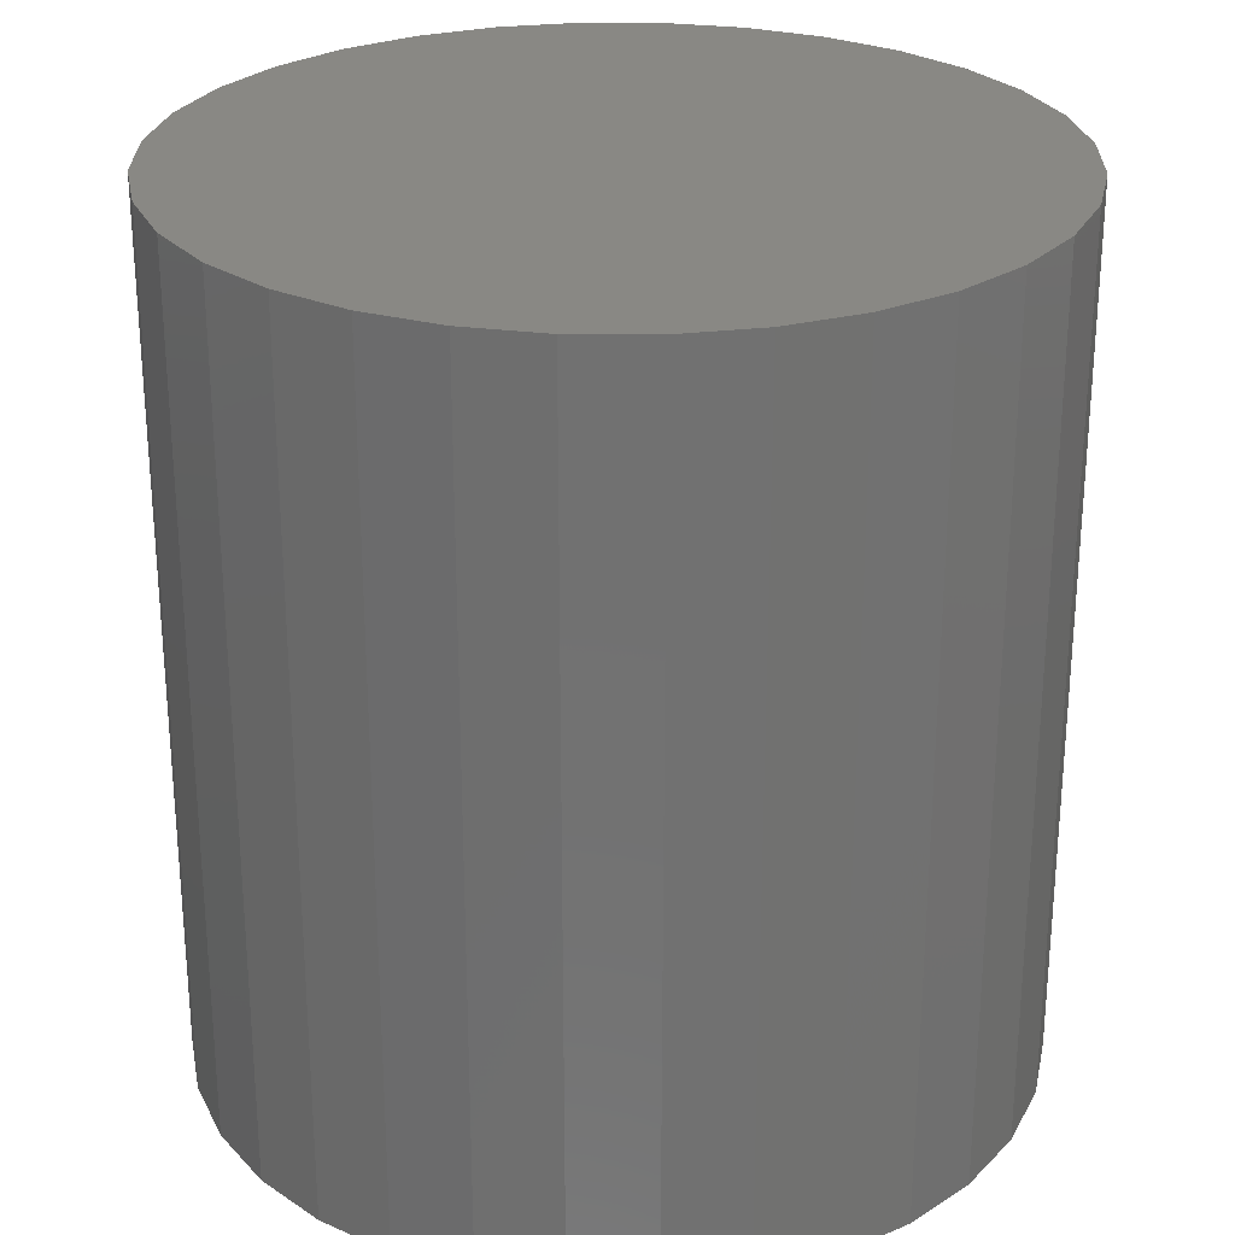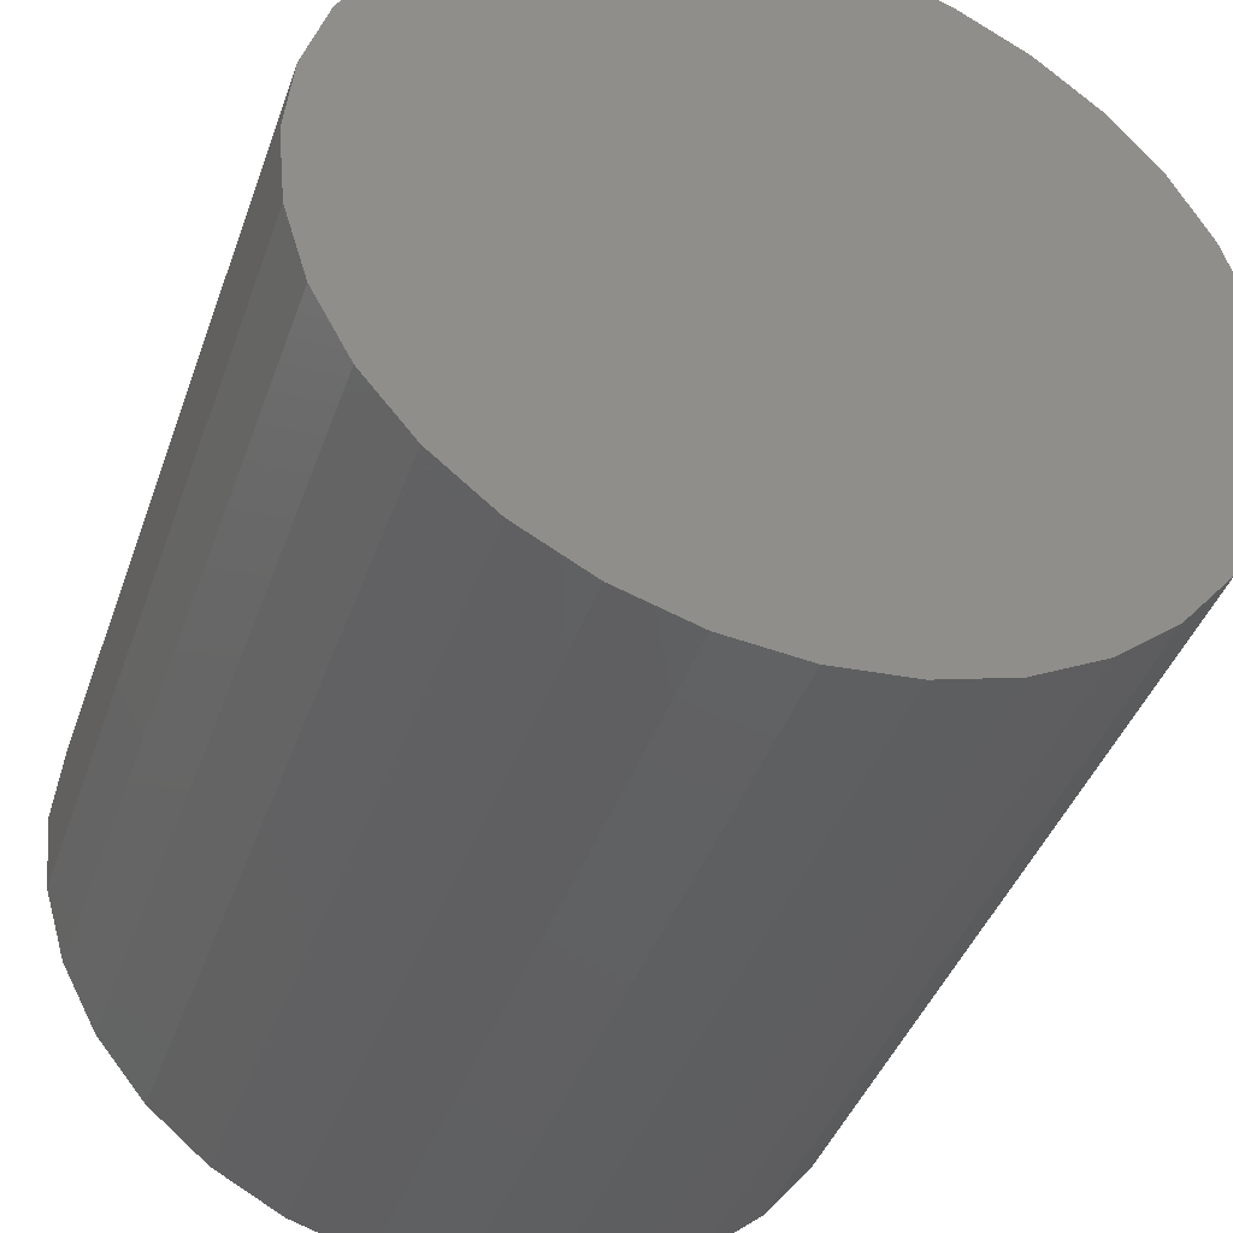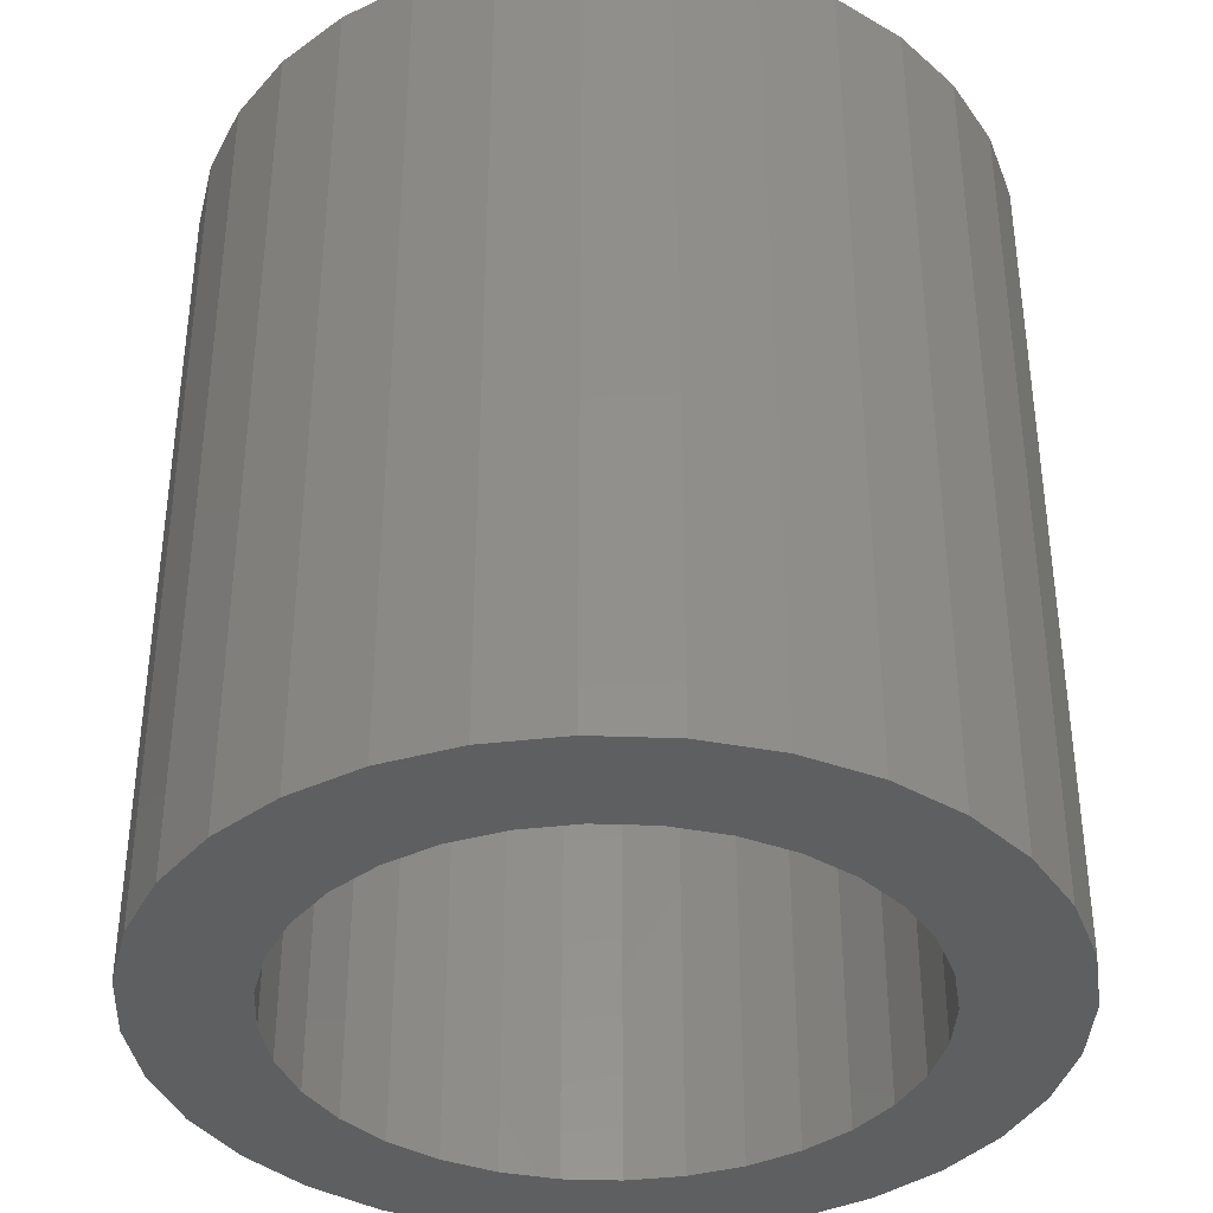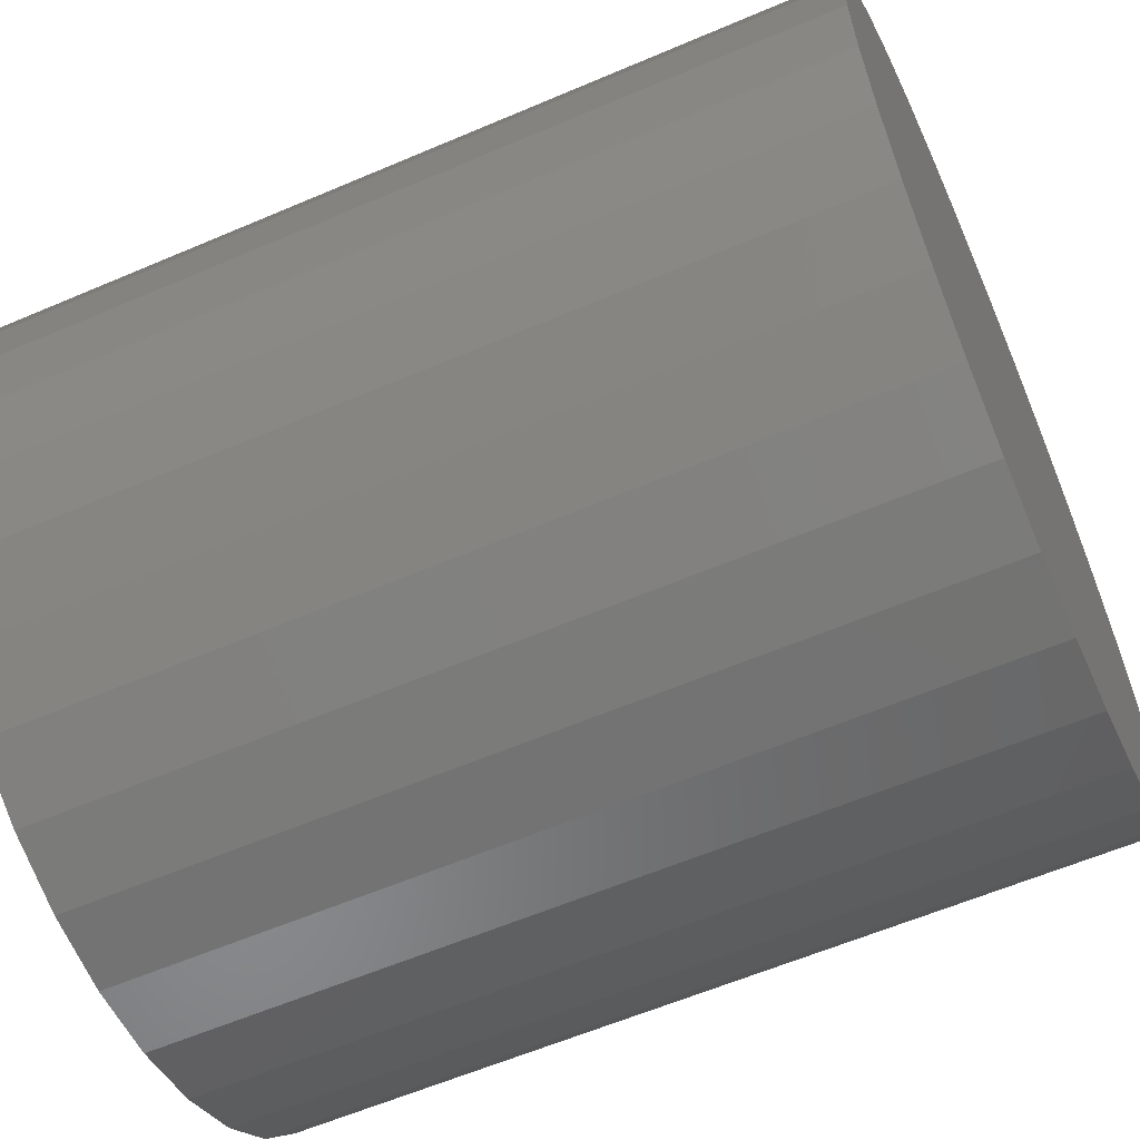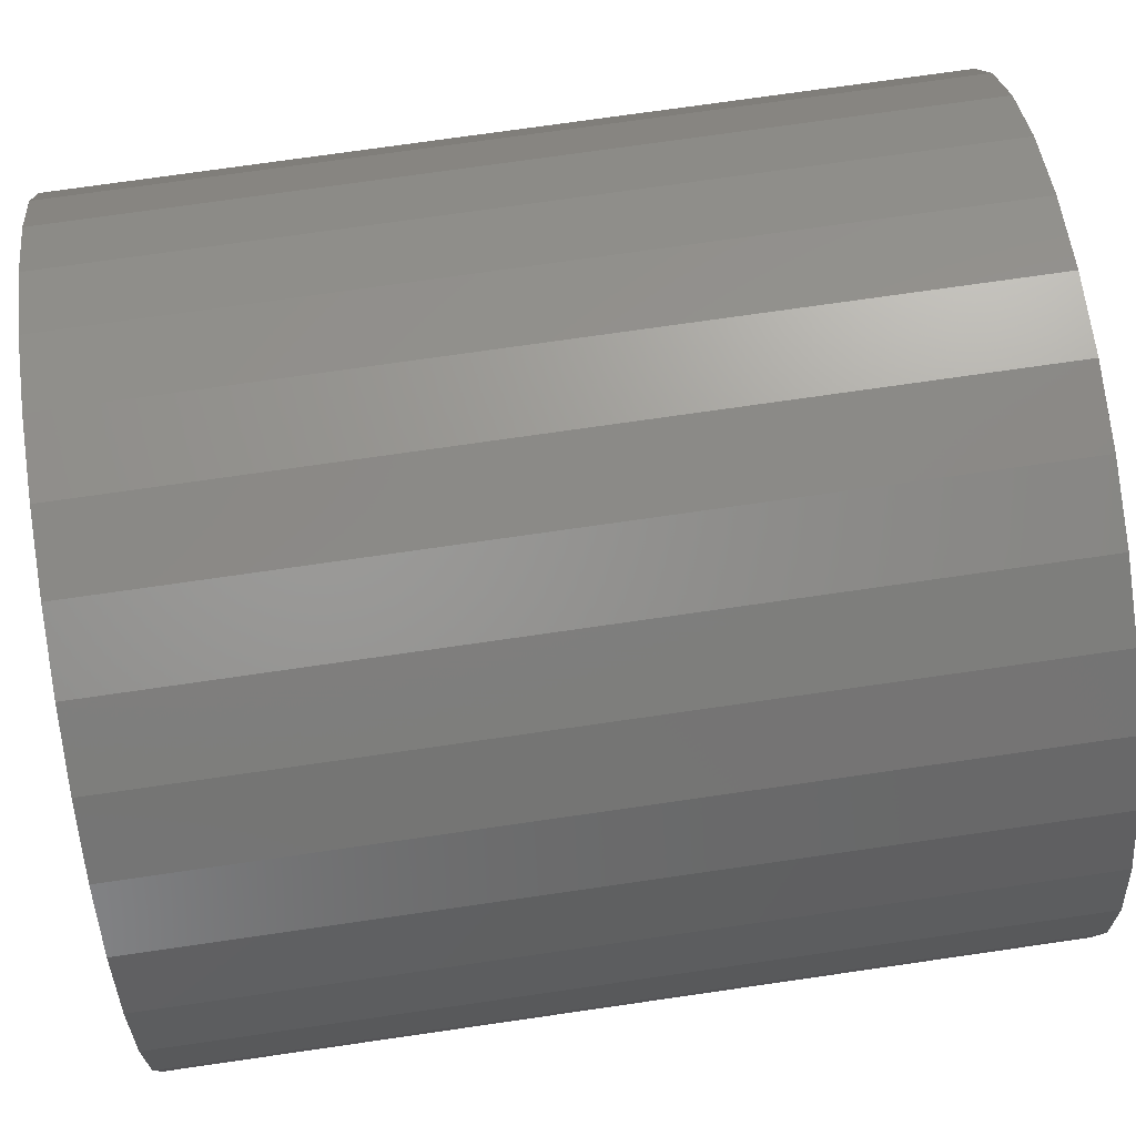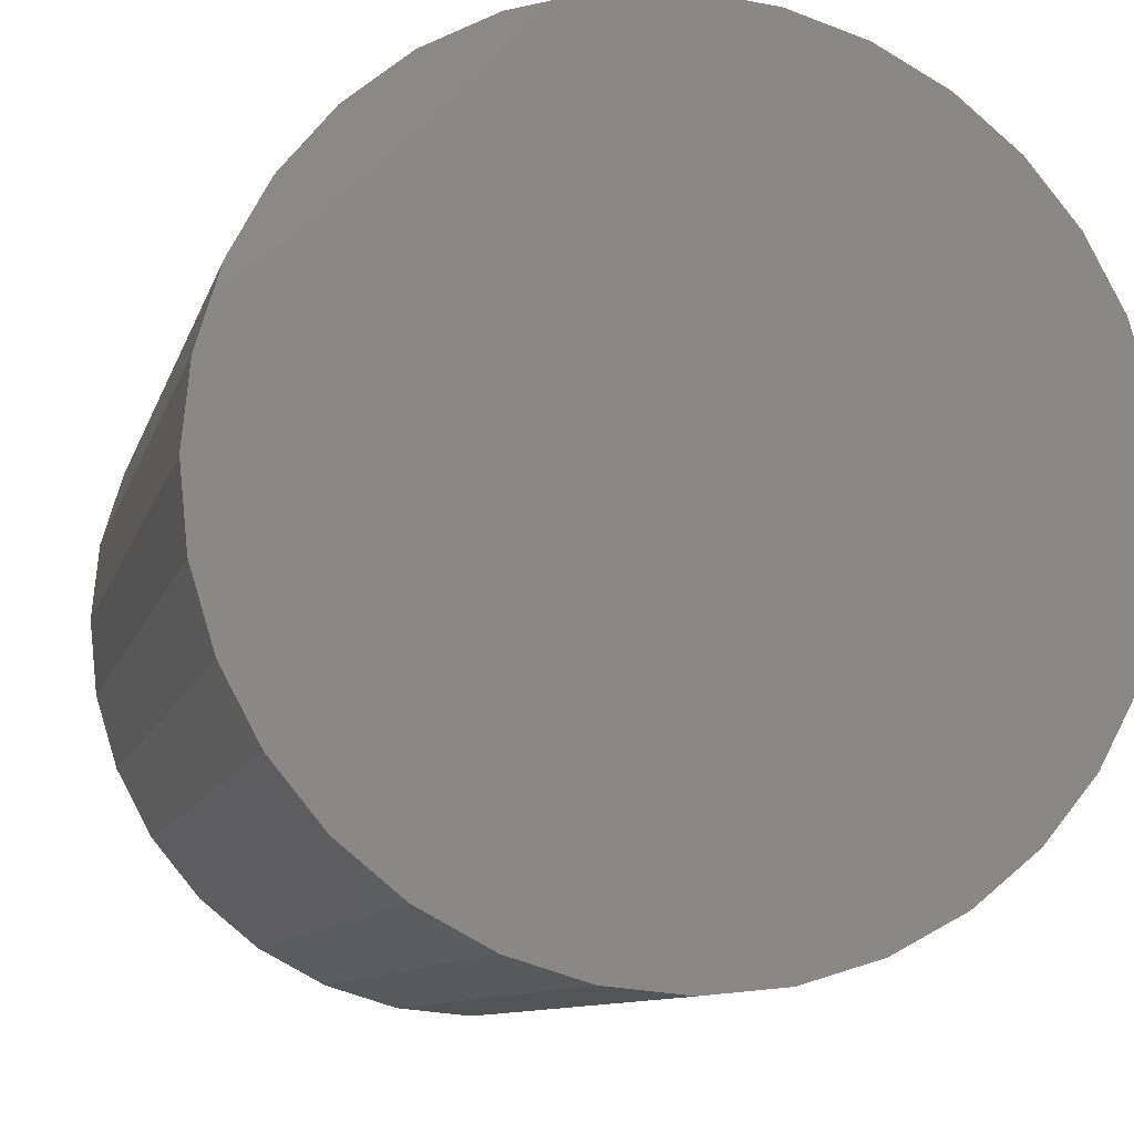
<metadata>
{"format":"stl","ext":"stl","renderer":"f3d","projection":"perspective","resolution":1024,"background":"white","views":[{"elev":26.7,"azim":-140.1,"up":"+Y"},{"elev":-41.6,"azim":161.3,"up":"+Z"},{"elev":-37.7,"azim":104.2,"up":"+Y"},{"elev":-60.0,"azim":113.7,"up":"+Z"},{"elev":74.3,"azim":81.8,"up":"+Z"},{"elev":-9.6,"azim":166.6,"up":"+Z"}]}
</metadata>
<code>
# stl→obj: 128 verts, 252 faces
v -0.02008 -0.1094 0.02797
v -0.01408 -0.1094 0.03289
v -0.03799 -0.1094 0.03066
v -0.04309 -0.1094 0.02112
v -0.02499 -0.1094 0.02198
v -0.02865 -0.1094 0.01514
v -0.04623 -0.1094 0.01077
v -0.0309 -0.1094 0.007717
v -0.02865 -0.1094 -0.01514
v -0.0309 -0.1094 -0.007717
v -0.04623 -0.1094 -0.01077
v -0.04309 -0.1094 -0.02112
v -0.02499 -0.1094 -0.02198
v -0.03799 -0.1094 -0.03066
v -0.02008 -0.1094 -0.02797
v -0.01408 -0.1094 -0.03289
v -0.03112 -0.1094 -0.03902
v -0.007243 -0.1094 -0.03654
v 0.0001778 -0.1094 -0.0388
v -0.02276 -0.1094 -0.04588
v 0.03855 -0.1094 0.04588
v 0.01561 -0.1094 0.0388
v 0.04691 -0.1094 0.03902
v 0.02303 -0.1094 0.03654
v 0.02987 -0.1094 0.03289
v 0.05378 -0.1094 0.03066
v 0.03587 -0.1094 0.02797
v 0.04078 -0.1094 0.02198
v 0.05888 -0.1094 0.02112
v 0.04444 -0.1094 0.01514
v 0.06202 -0.1094 0.01077
v 0.04669 -0.1094 0.007717
v 0.04745 -0.1094 -2.339e-17
v 0.06202 -0.1094 -0.01077
v 0.04669 -0.1094 -0.007717
v 0.04444 -0.1094 -0.01514
v 0.05888 -0.1094 -0.02112
v 0.04078 -0.1094 -0.02198
v 0.03587 -0.1094 -0.02797
v 0.05378 -0.1094 -0.03066
v 0.02987 -0.1094 -0.03289
v 0.04691 -0.1094 -0.03902
v 0.02303 -0.1094 -0.03654
v 0.01561 -0.1094 -0.0388
v 0.03855 -0.1094 -0.04588
v 0.06308 -0.1094 -1.429e-17
v -0.04729 -0.1094 -2.276e-17
v -0.03166 -0.1094 -2.945e-17
v -0.03112 -0.1094 0.03902
v -0.007243 -0.1094 0.03654
v 0.0001778 -0.1094 0.0388
v -0.02276 -0.1094 0.04588
v 0.007895 -0.1094 -0.03956
v -0.01322 -0.1094 -0.05098
v -0.002871 -0.1094 -0.05412
v 0.007895 -0.1094 -0.05518
v 0.01866 -0.1094 -0.05412
v 0.02901 -0.1094 -0.05098
v 0.007895 -0.1094 0.03956
v 0.02901 -0.1094 0.05098
v 0.01866 -0.1094 0.05412
v 0.007895 -0.1094 0.05518
v -0.002871 -0.1094 0.05412
v -0.01322 -0.1094 0.05098
v 0.007895 -0.007812 -0.03956
v 0.01561 -0.007812 -0.0388
v 0.02303 -0.007812 -0.03654
v 0.02987 -0.007812 -0.03289
v 0.03587 -0.007812 -0.02797
v 0.04078 -0.007812 -0.02198
v 0.04444 -0.007812 -0.01514
v 0.04669 -0.007812 -0.007717
v 0.04745 -0.007812 -6.821e-17
v 0.0001778 -0.007812 -0.0388
v -0.007243 -0.007812 -0.03654
v -0.01408 -0.007812 -0.03289
v -0.02008 -0.007812 -0.02797
v -0.02499 -0.007812 -0.02198
v -0.02865 -0.007812 -0.01514
v -0.0309 -0.007812 -0.007717
v -0.03166 -0.007812 -2.945e-17
v 0.007895 -0.007812 0.03956
v 0.0001778 -0.007812 0.0388
v -0.007243 -0.007812 0.03654
v -0.01408 -0.007812 0.03289
v -0.02008 -0.007812 0.02797
v -0.02499 -0.007812 0.02198
v -0.02865 -0.007812 0.01514
v -0.0309 -0.007812 0.007717
v 0.01561 -0.007812 0.0388
v 0.02303 -0.007812 0.03654
v 0.02987 -0.007812 0.03289
v 0.03587 -0.007812 0.02797
v 0.04078 -0.007812 0.02198
v 0.04444 -0.007812 0.01514
v 0.04669 -0.007812 0.007717
v 0.06308 0.007812 -7.682e-17
v 0.06202 0.007812 -0.01077
v 0.05888 0.007812 -0.02112
v 0.05378 0.007812 -0.03066
v 0.04691 0.007812 -0.03902
v 0.03855 0.007812 -0.04588
v 0.02901 0.007812 -0.05098
v 0.01866 0.007812 -0.05412
v 0.007895 0.007812 -0.05518
v -0.002871 0.007812 -0.05412
v -0.01322 0.007812 -0.05098
v -0.02276 0.007812 -0.04588
v -0.03112 0.007812 -0.03902
v -0.03799 0.007812 -0.03066
v -0.04309 0.007812 -0.02112
v -0.04623 0.007812 -0.01077
v -0.04729 0.007812 -2.276e-17
v -0.04623 0.007812 0.01077
v -0.04309 0.007812 0.02112
v -0.03799 0.007812 0.03066
v -0.03112 0.007812 0.03902
v -0.02276 0.007812 0.04588
v -0.01322 0.007812 0.05098
v -0.002871 0.007812 0.05412
v 0.007895 0.007812 0.05518
v 0.01866 0.007812 0.05412
v 0.02901 0.007812 0.05098
v 0.03855 0.007812 0.04588
v 0.04691 0.007812 0.03902
v 0.05378 0.007812 0.03066
v 0.05888 0.007812 0.02112
v 0.06202 0.007812 0.01077
f 1 2 3
f 3 4 1
f 1 4 5
f 6 5 4
f 4 7 6
f 6 7 8
f 9 10 11
f 11 12 9
f 9 12 13
f 13 12 14
f 15 13 14
f 15 14 16
f 16 14 17
f 18 16 17
f 18 17 19
f 19 17 20
f 21 22 23
f 23 22 24
f 23 24 25
f 23 25 26
f 26 25 27
f 26 27 28
f 26 28 29
f 29 28 30
f 29 30 31
f 30 32 31
f 33 31 32
f 34 35 36
f 34 36 37
f 37 36 38
f 37 38 39
f 37 39 40
f 39 41 40
f 42 40 41
f 42 41 43
f 42 43 44
f 45 42 44
f 46 31 33
f 46 33 35
f 46 35 34
f 47 11 10
f 47 10 48
f 47 48 8
f 47 8 7
f 49 3 2
f 49 2 50
f 49 50 51
f 49 51 52
f 53 19 20
f 53 20 54
f 53 54 55
f 53 55 56
f 53 56 57
f 53 57 58
f 53 58 45
f 53 45 44
f 59 22 21
f 59 21 60
f 59 60 61
f 59 61 62
f 59 62 63
f 59 63 64
f 59 64 52
f 59 52 51
f 65 44 66
f 66 44 43
f 66 43 67
f 67 43 41
f 67 41 68
f 68 41 39
f 68 39 69
f 69 39 38
f 69 38 70
f 70 38 36
f 70 36 71
f 71 36 35
f 71 35 72
f 72 35 33
f 72 33 73
f 44 65 53
f 53 65 74
f 53 74 19
f 19 74 75
f 19 75 18
f 18 75 76
f 18 76 16
f 16 76 77
f 16 77 15
f 15 77 78
f 15 78 13
f 13 78 79
f 13 79 9
f 9 79 80
f 9 80 10
f 10 80 81
f 10 81 48
f 82 51 83
f 83 51 50
f 83 50 84
f 84 50 2
f 84 2 85
f 85 2 1
f 85 1 86
f 86 1 5
f 86 5 87
f 87 5 6
f 87 6 88
f 88 6 8
f 88 8 89
f 89 8 48
f 89 48 81
f 51 82 59
f 59 82 90
f 59 90 22
f 22 90 91
f 22 91 24
f 24 91 92
f 24 92 25
f 25 92 93
f 25 93 27
f 27 93 94
f 27 94 28
f 28 94 95
f 28 95 30
f 30 95 96
f 30 96 32
f 32 96 73
f 32 73 33
f 97 46 98
f 98 46 34
f 98 34 99
f 99 34 37
f 99 37 100
f 100 37 40
f 100 40 101
f 101 40 42
f 101 42 102
f 102 42 45
f 102 45 103
f 103 45 58
f 103 58 104
f 104 58 57
f 104 57 105
f 105 57 56
f 105 56 106
f 106 56 55
f 106 55 107
f 107 55 54
f 107 54 108
f 108 54 20
f 108 20 109
f 109 20 17
f 109 17 110
f 110 17 14
f 110 14 111
f 111 14 12
f 111 12 112
f 112 12 11
f 112 11 113
f 113 11 47
f 113 47 114
f 114 47 7
f 114 7 115
f 115 7 4
f 115 4 116
f 116 4 3
f 116 3 117
f 117 3 49
f 117 49 118
f 118 49 52
f 118 52 119
f 119 52 64
f 119 64 120
f 120 64 63
f 120 63 121
f 121 63 62
f 121 62 122
f 122 62 61
f 122 61 123
f 123 61 60
f 123 60 124
f 124 60 21
f 124 21 125
f 125 21 23
f 125 23 126
f 126 23 26
f 126 26 127
f 127 26 29
f 127 29 128
f 128 29 31
f 128 31 97
f 97 31 46
f 121 122 120
f 119 120 122
f 123 119 122
f 118 119 123
f 124 118 123
f 117 118 124
f 125 117 124
f 116 117 125
f 126 116 125
f 115 116 126
f 127 115 126
f 114 115 127
f 128 114 127
f 99 111 98
f 110 111 99
f 100 110 99
f 109 110 100
f 101 109 100
f 108 109 101
f 102 108 101
f 107 108 102
f 103 107 102
f 106 107 103
f 104 106 103
f 105 106 104
f 111 112 98
f 98 112 113
f 98 113 97
f 97 113 114
f 97 114 128
f 82 83 84
f 90 82 84
f 90 84 91
f 91 84 85
f 91 85 92
f 92 85 86
f 92 86 93
f 93 86 87
f 93 87 94
f 94 87 88
f 94 88 95
f 95 88 89
f 95 89 96
f 72 79 71
f 71 79 78
f 71 78 70
f 70 78 77
f 70 77 69
f 69 77 76
f 69 76 68
f 68 76 75
f 68 75 67
f 67 75 74
f 67 74 65
f 67 65 66
f 96 89 73
f 73 89 81
f 73 81 72
f 72 81 80
f 72 80 79

</code>
